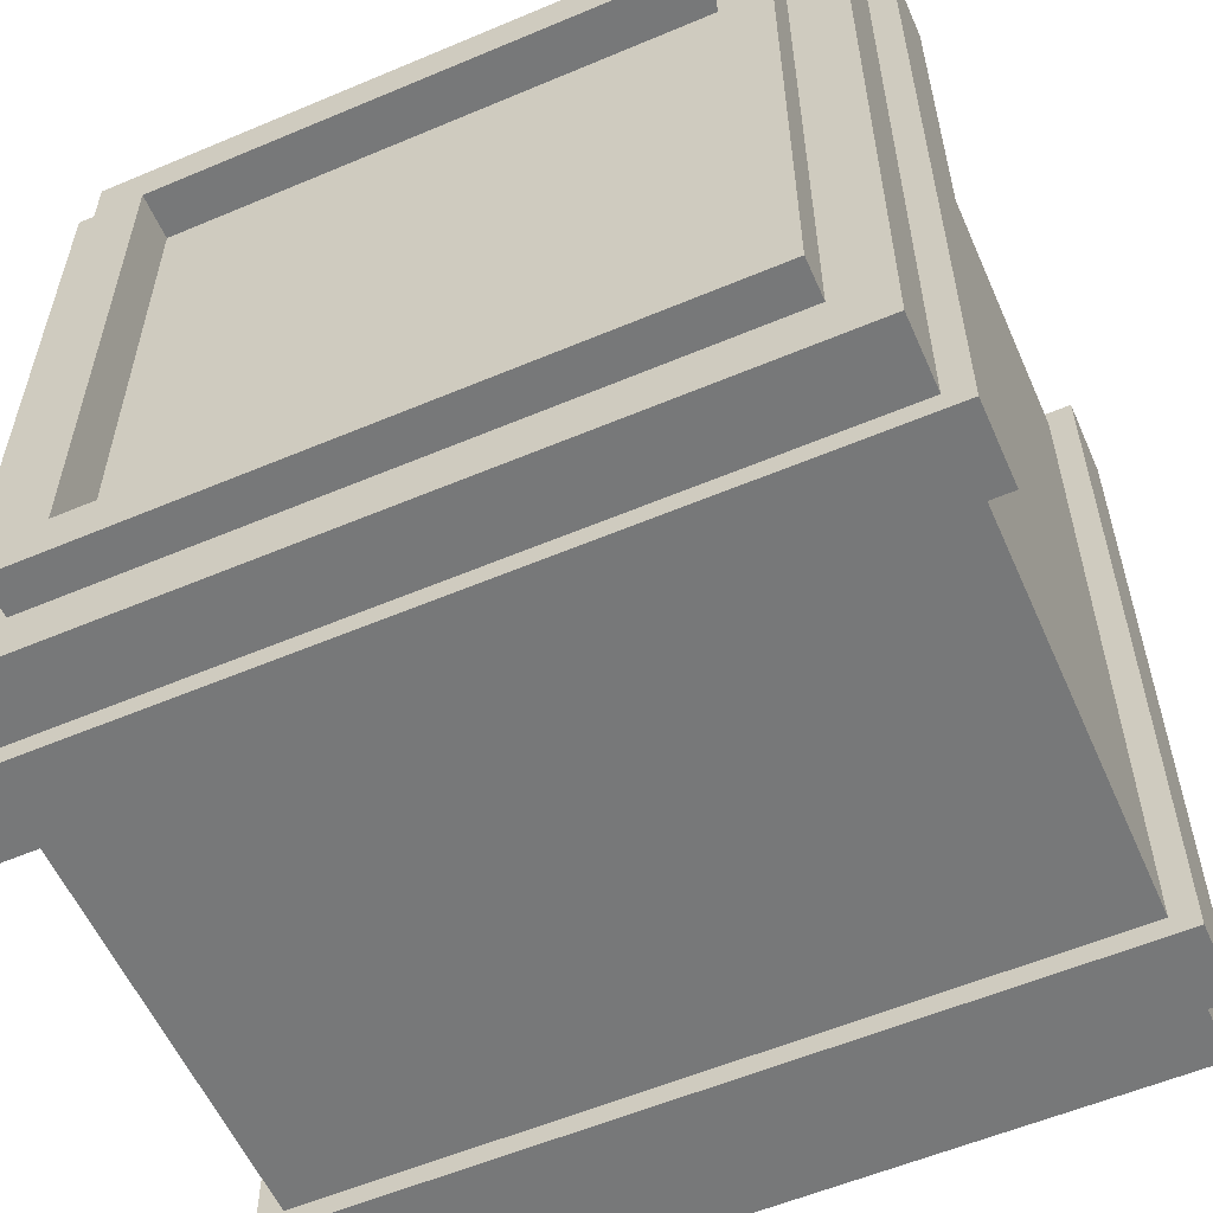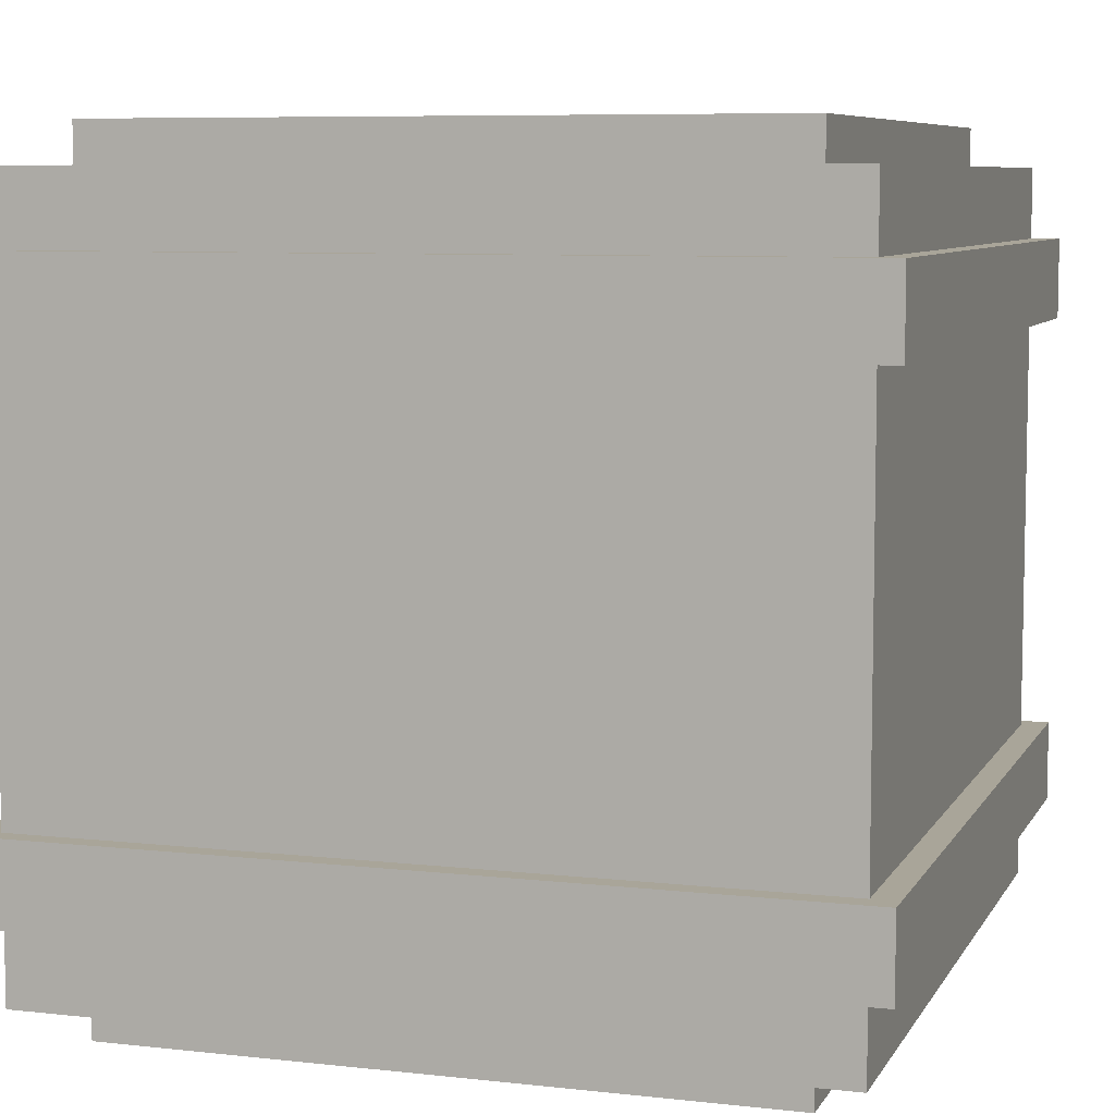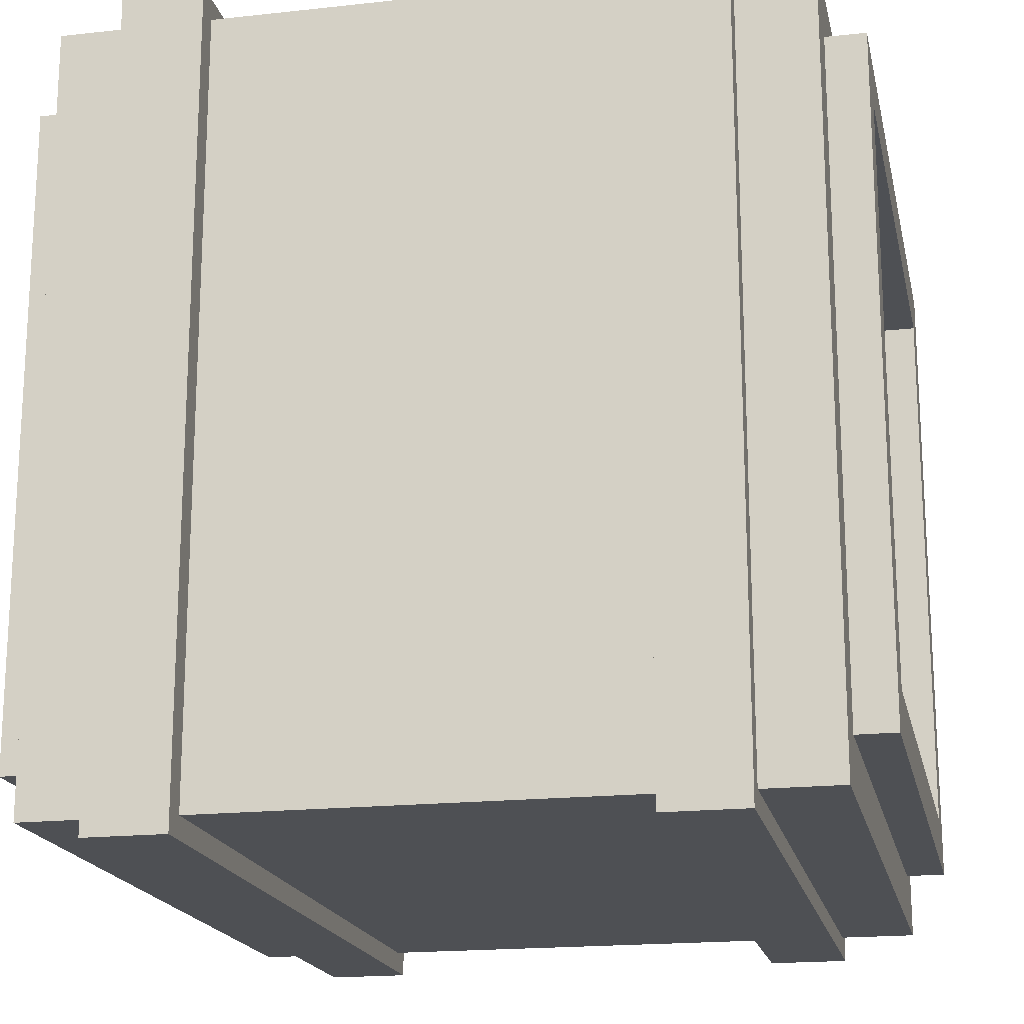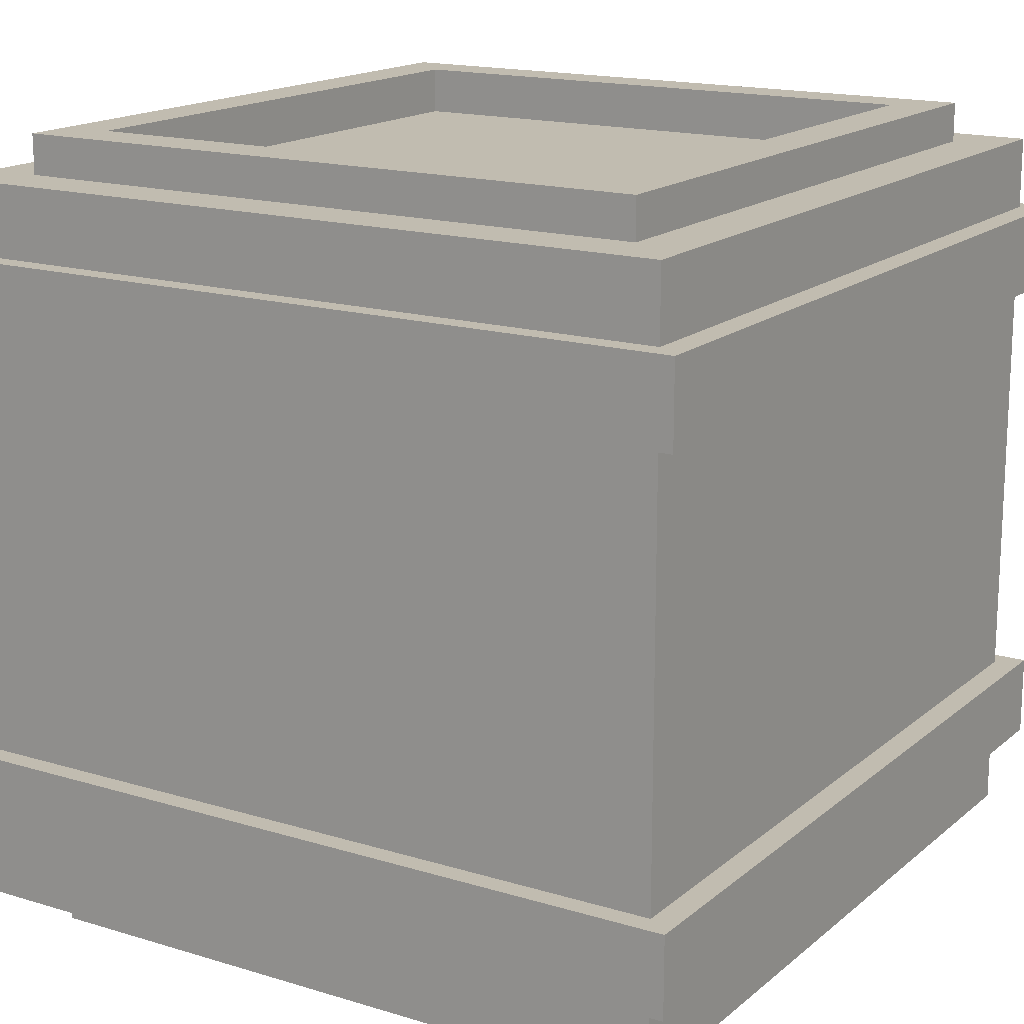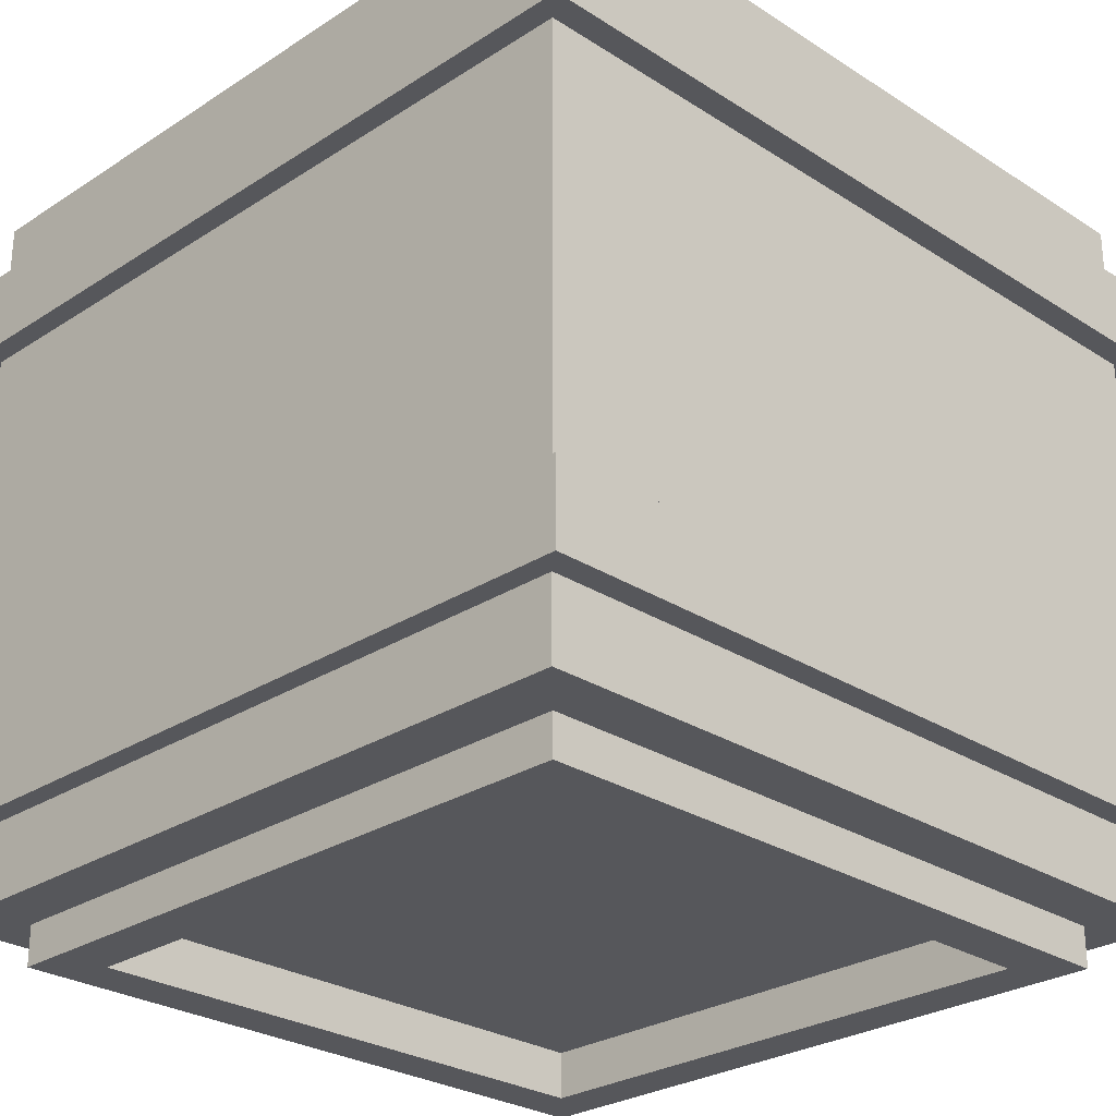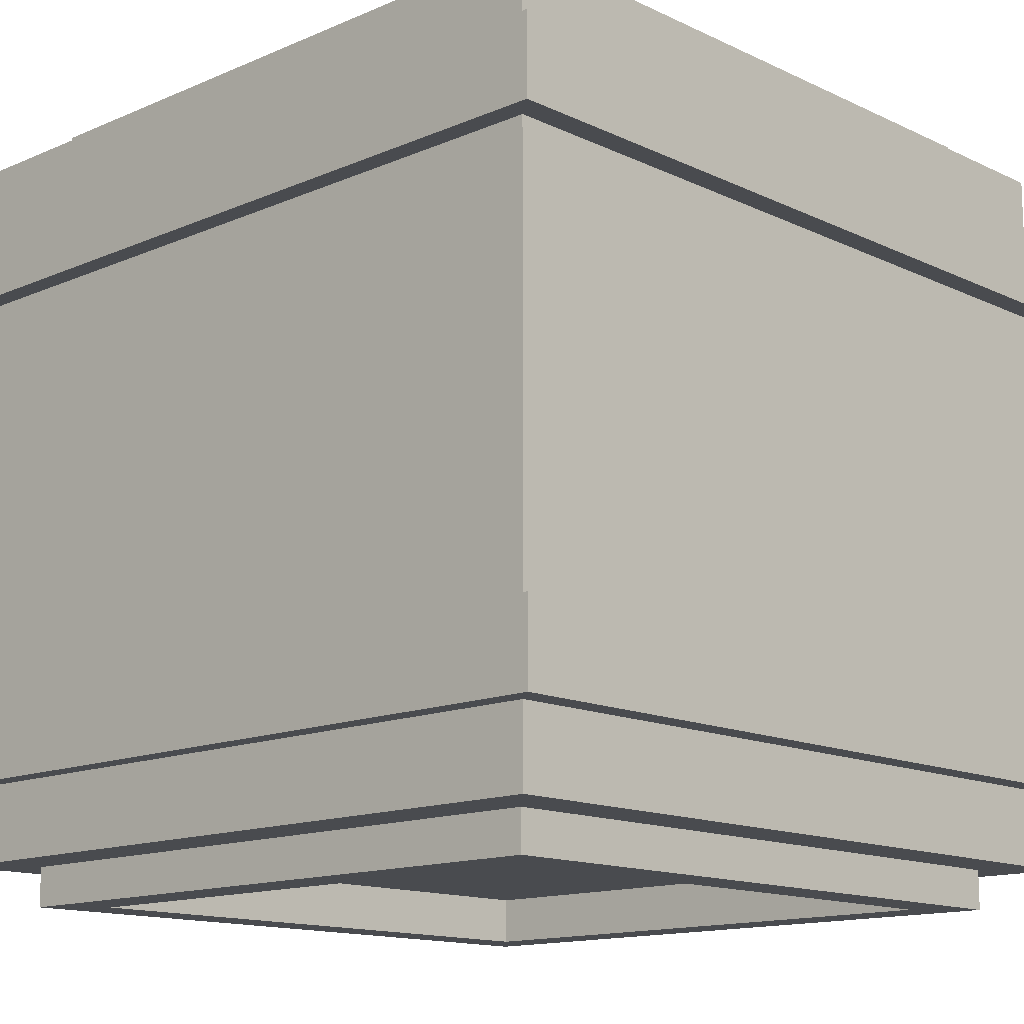
<metadata>
{"format":"obj","ext":"obj","renderer":"f3d","projection":"perspective","resolution":1024,"background":"white","views":[{"elev":-57.3,"azim":-156.3,"up":"+Z"},{"elev":7.4,"azim":-162.2,"up":"+Y"},{"elev":-18.5,"azim":-78.0,"up":"+Z"},{"elev":16.4,"azim":32.0,"up":"+Y"},{"elev":-27.1,"azim":45.1,"up":"+Y"},{"elev":-13.9,"azim":-136.3,"up":"+Y"}]}
</metadata>
<code>
o Square_Barrel_Cube.033
v 0.02975 0.05 0.9762
v 0.02975 0.95 0.9762
v 0.02975 0.05 0.02376
v 0.02975 0.95 0.02376
v 0.9702 0.05 0.9762
v 0.9702 0.95 0.9762
v 0.9702 0.05 0.02376
v 0.9702 0.95 0.02376
v 0.09669 0.05 0.09156
v 0.9033 0.05 0.09156
v 0.9033 0.05 0.9084
v 0.09669 0.05 0.9084
v 0.9033 0.95 0.09156
v 0.09669 0.95 0.09156
v 0.09669 0.95 0.9084
v 0.9033 0.95 0.9084
v 0.9033 0.001365 0.09156
v 0.09669 0.001365 0.09156
v 0.09669 0.001365 0.9084
v 0.9033 0.001365 0.9084
v 0.09669 0.9986 0.09156
v 0.9033 0.9986 0.09156
v 0.9033 0.9986 0.9084
v 0.09669 0.9986 0.9084
v 0.1572 0.001365 0.1529
v 0.8428 0.001365 0.1529
v 0.8428 0.001365 0.8471
v 0.1572 0.001365 0.8471
v 0.8428 0.9986 0.1529
v 0.1572 0.9986 0.1529
v 0.1572 0.9986 0.8471
v 0.8428 0.9986 0.8471
v 0.8428 0.05891 0.1529
v 0.1572 0.05891 0.1529
v 0.1572 0.05891 0.8471
v 0.8428 0.05891 0.8471
v 0.1572 0.9411 0.1529
v 0.8428 0.9411 0.1529
v 0.8428 0.9411 0.8471
v 0.1572 0.9411 0.8471
v -0.001757 0.7625 1.003
v -0.001757 0.8625 1.003
v -0.001757 0.7625 -0.002694
v -0.001757 0.8625 -0.002694
v 1.002 0.7625 1.003
v 1.002 0.8625 1.003
v 1.002 0.7625 -0.002694
v 1.002 0.8625 -0.002694
v -0.001757 0.1441 1.003
v -0.001757 0.2441 1.003
v -0.001757 0.1441 -0.002694
v -0.001757 0.2441 -0.002694
v 1.002 0.1441 1.003
v 1.002 0.2441 1.003
v 1.002 0.1441 -0.002694
v 1.002 0.2441 -0.002694
f 1 2 4 3
f 3 4 8 7
f 7 8 6 5
f 5 6 2 1
f 15 16 23 24
f 10 11 20 17
f 3 7 10 9
f 7 5 11 10
f 5 1 12 11
f 1 3 9 12
f 8 4 14 13
f 4 2 15 14
f 2 6 16 15
f 6 8 13 16
f 28 25 34 35
f 27 28 35 36
f 9 10 17 18
f 16 13 22 23
f 11 12 19 20
f 12 9 18 19
f 14 15 24 21
f 13 14 21 22
f 18 17 26 25
f 17 20 27 26
f 20 19 28 27
f 19 18 25 28
f 22 21 30 29
f 21 24 31 30
f 24 23 32 31
f 23 22 29 32
f 34 33 36 35
f 38 37 40 39
f 30 31 40 37
f 29 30 37 38
f 26 27 36 33
f 31 32 39 40
f 25 26 33 34
f 32 29 38 39
f 41 42 44 43
f 43 44 48 47
f 47 48 46 45
f 45 46 42 41
f 43 47 45 41
f 48 44 42 46
f 49 50 52 51
f 51 52 56 55
f 55 56 54 53
f 53 54 50 49
f 51 55 53 49
f 56 52 50 54

</code>
